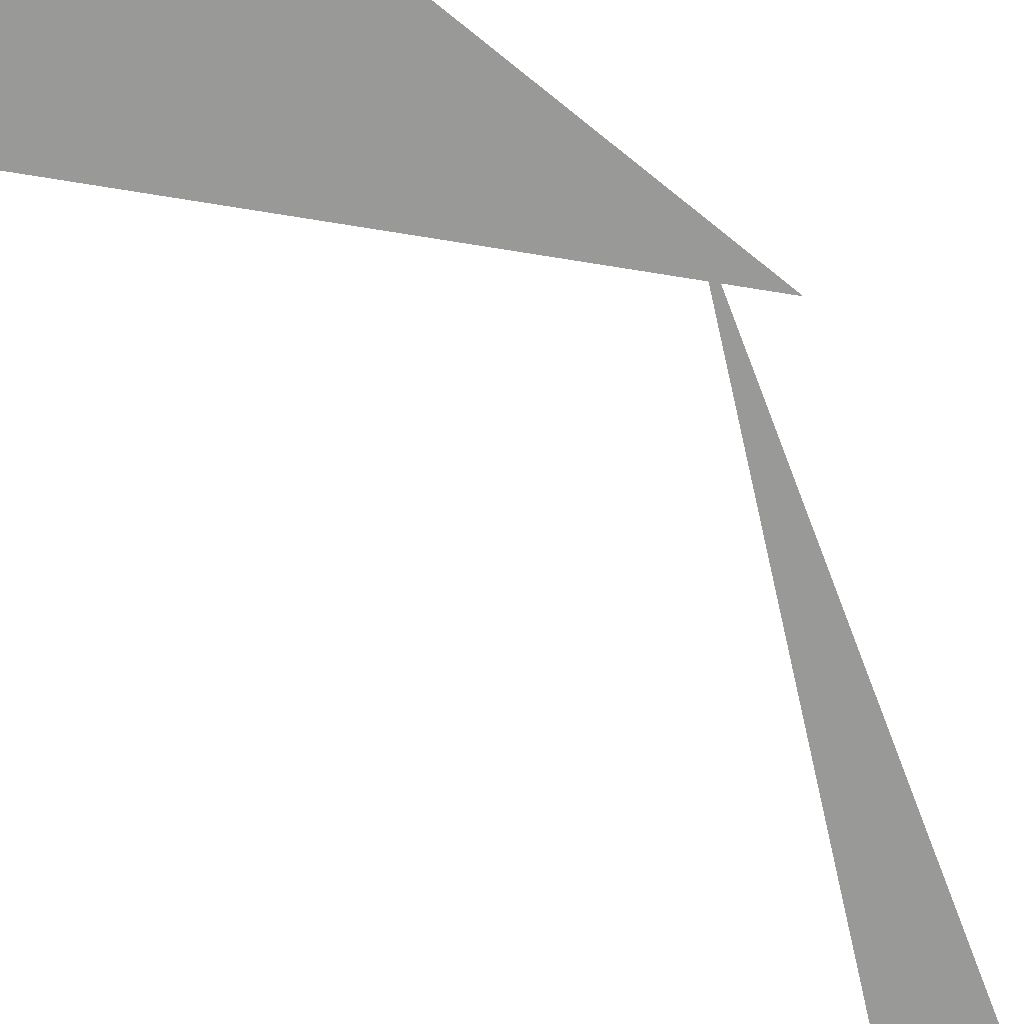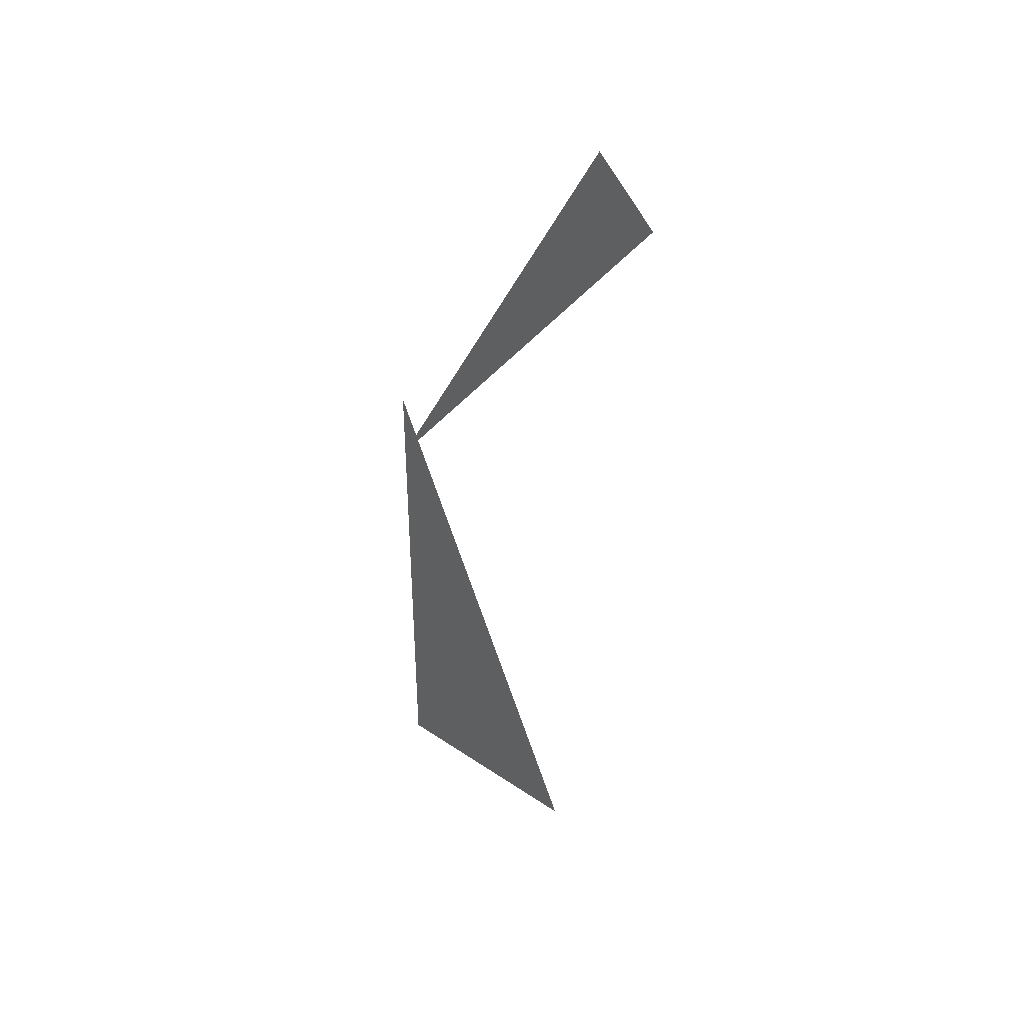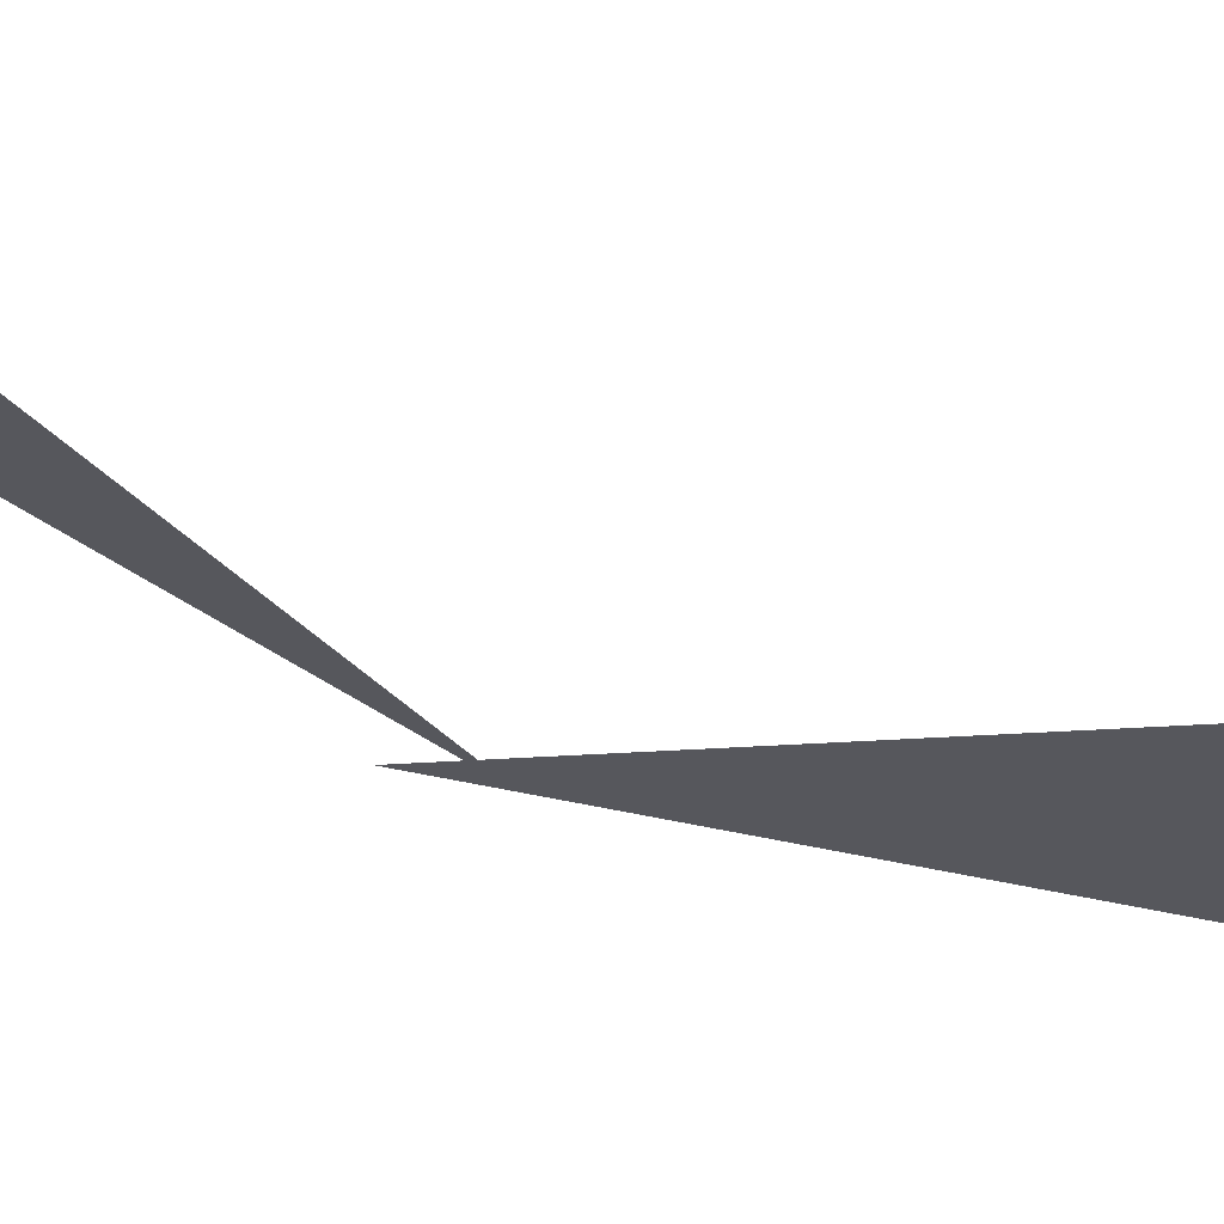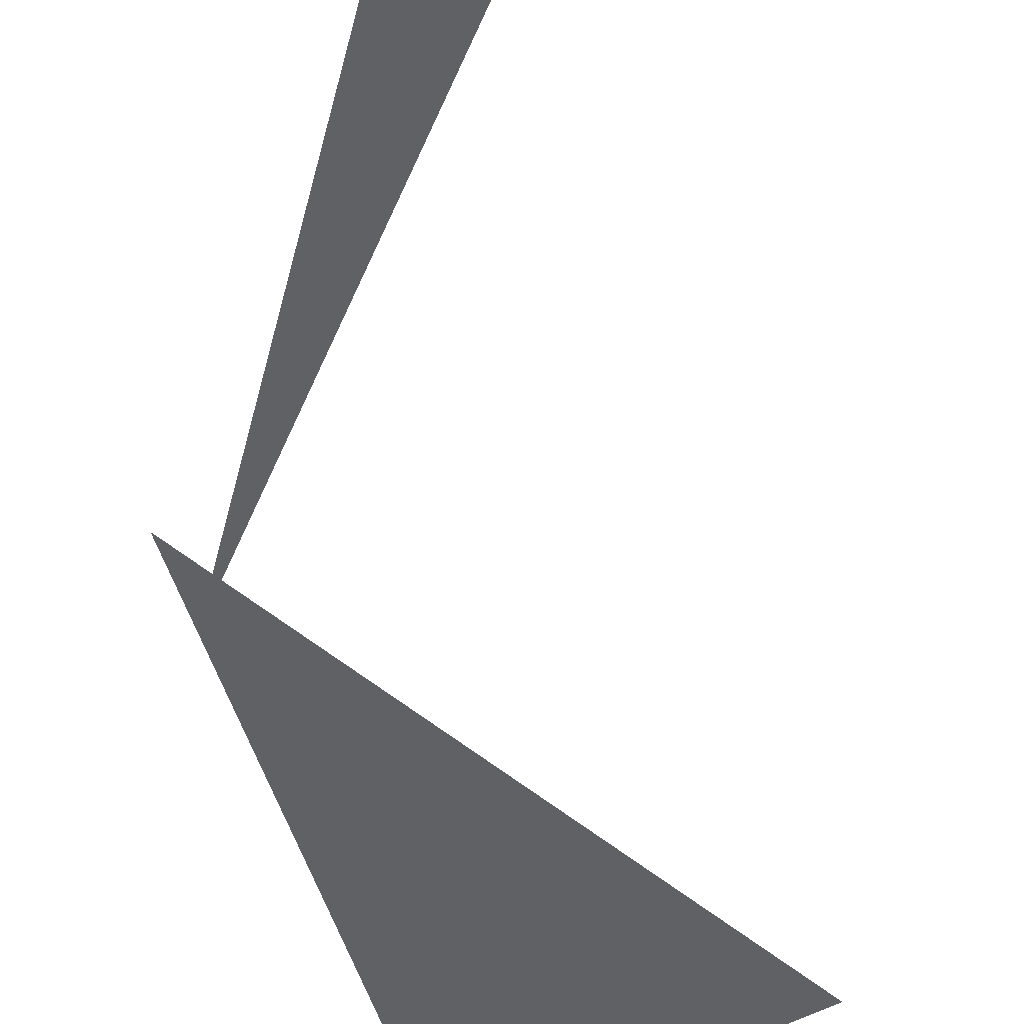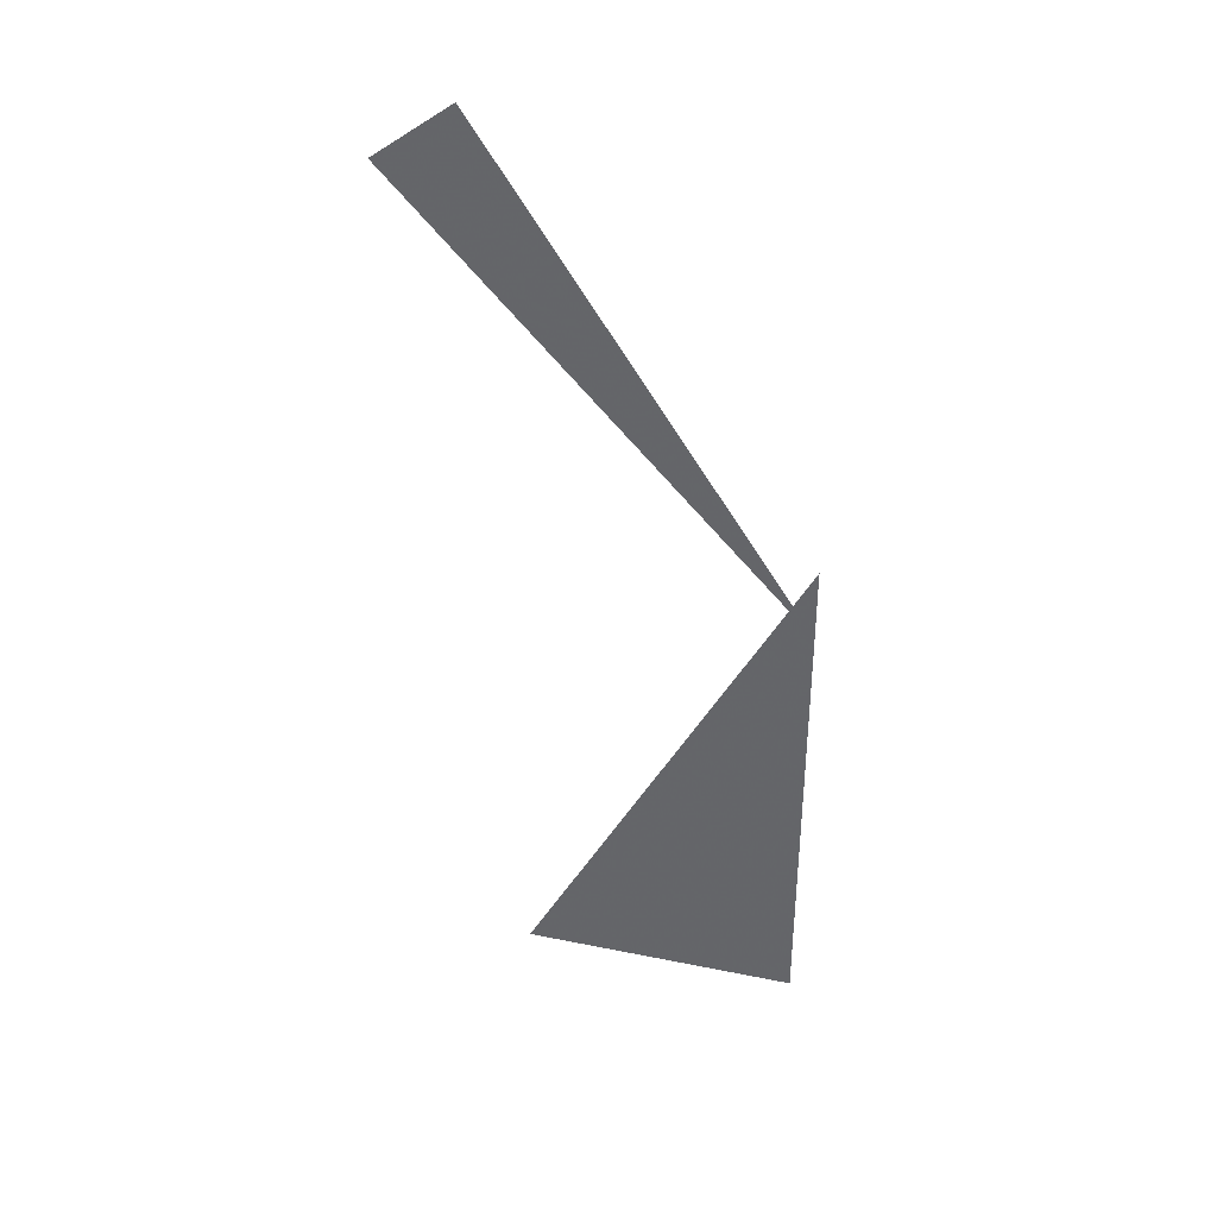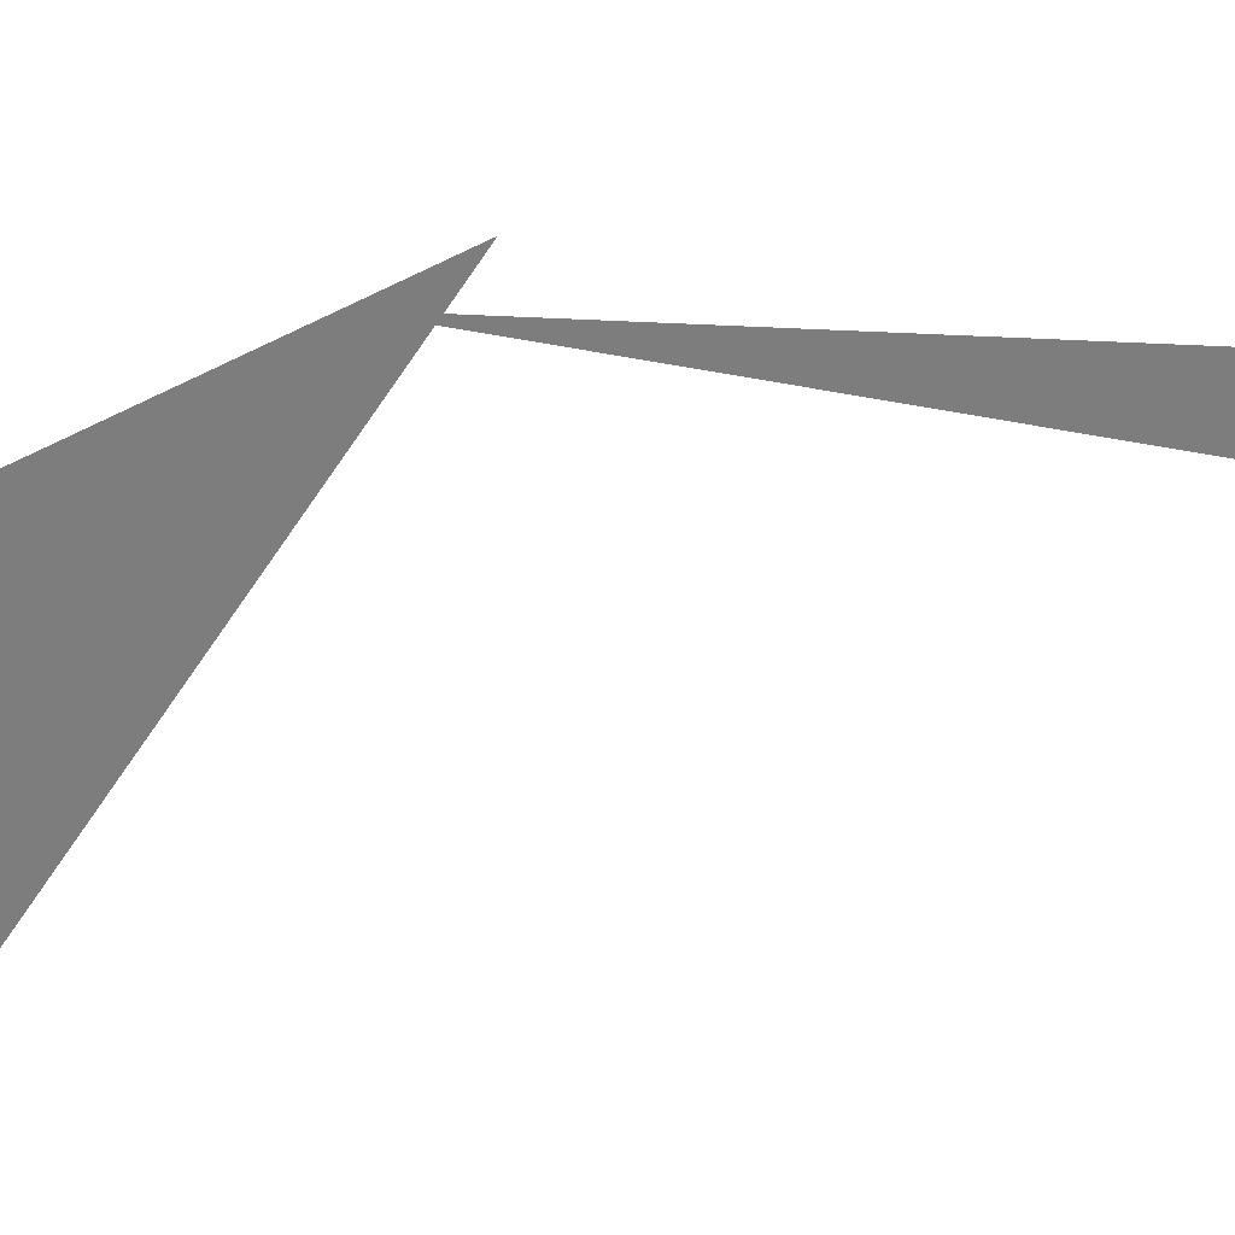
<metadata>
{"format":"obj","ext":"obj","renderer":"f3d","projection":"perspective","resolution":1024,"background":"white","views":[{"elev":-68.8,"azim":50.7,"up":"+Z"},{"elev":41.3,"azim":-130.3,"up":"+Y"},{"elev":-27.6,"azim":-113.6,"up":"+Z"},{"elev":-49.3,"azim":-163.6,"up":"+Z"},{"elev":38.3,"azim":0.4,"up":"+Y"},{"elev":-59.1,"azim":117.3,"up":"+Z"}]}
</metadata>
<code>
v -0.837 8.053 0
v -0.1243 6.819 0
v -1.002 7.942 0
v -0.1243 6.994 0
v -0.1243 5.744 0
v -0.7493 5.912 0
f 1 2 3
f 4 5 6

</code>
